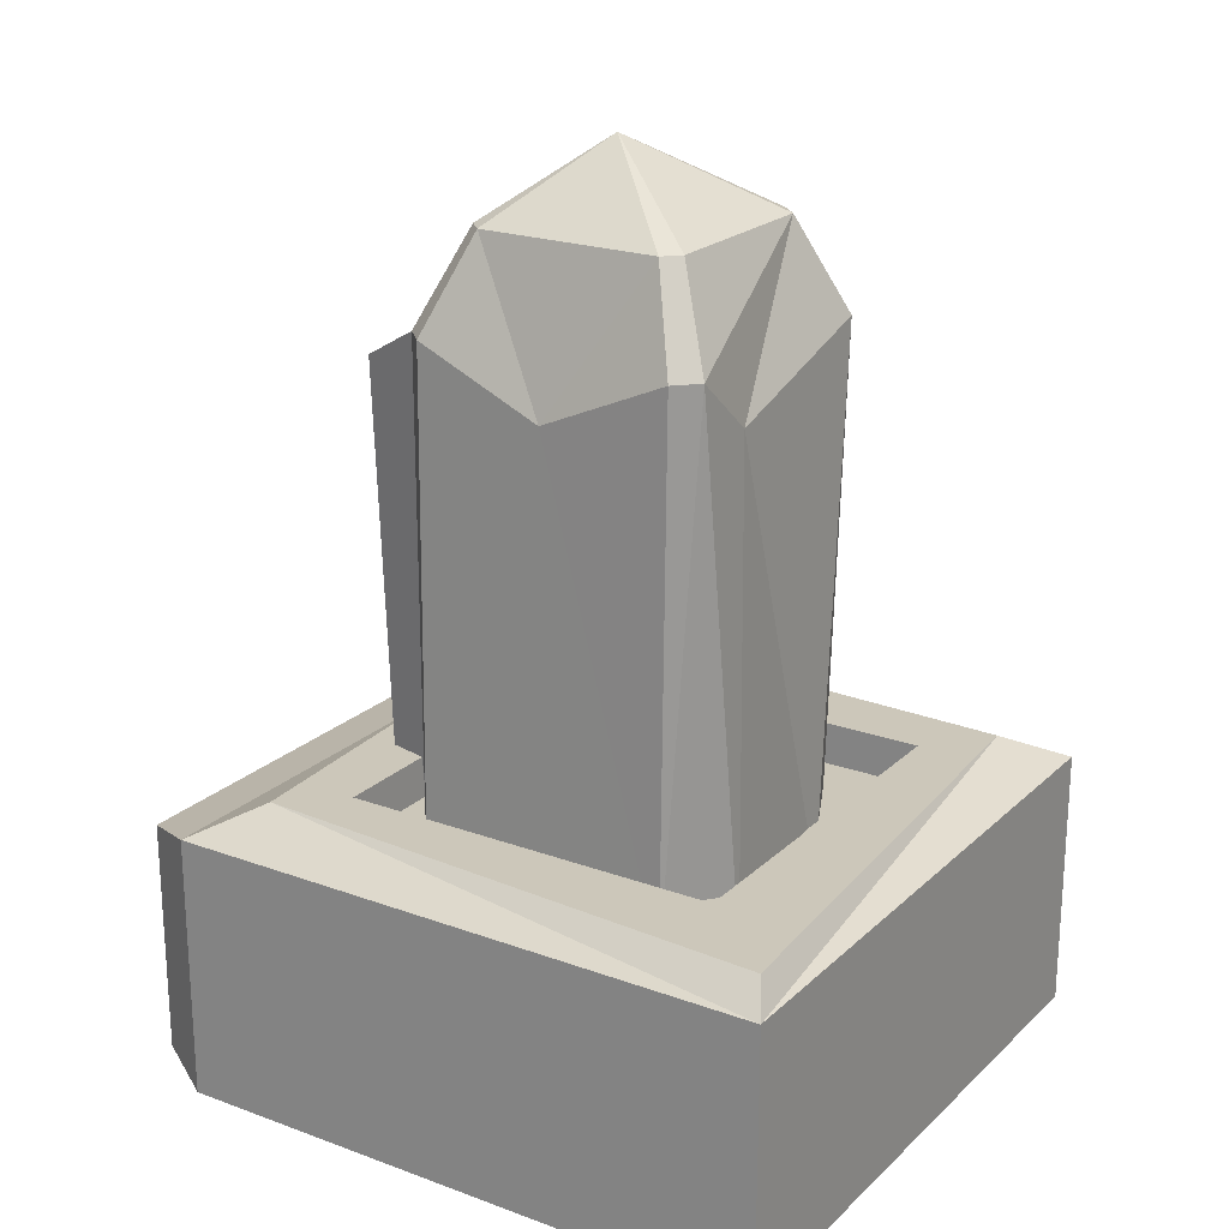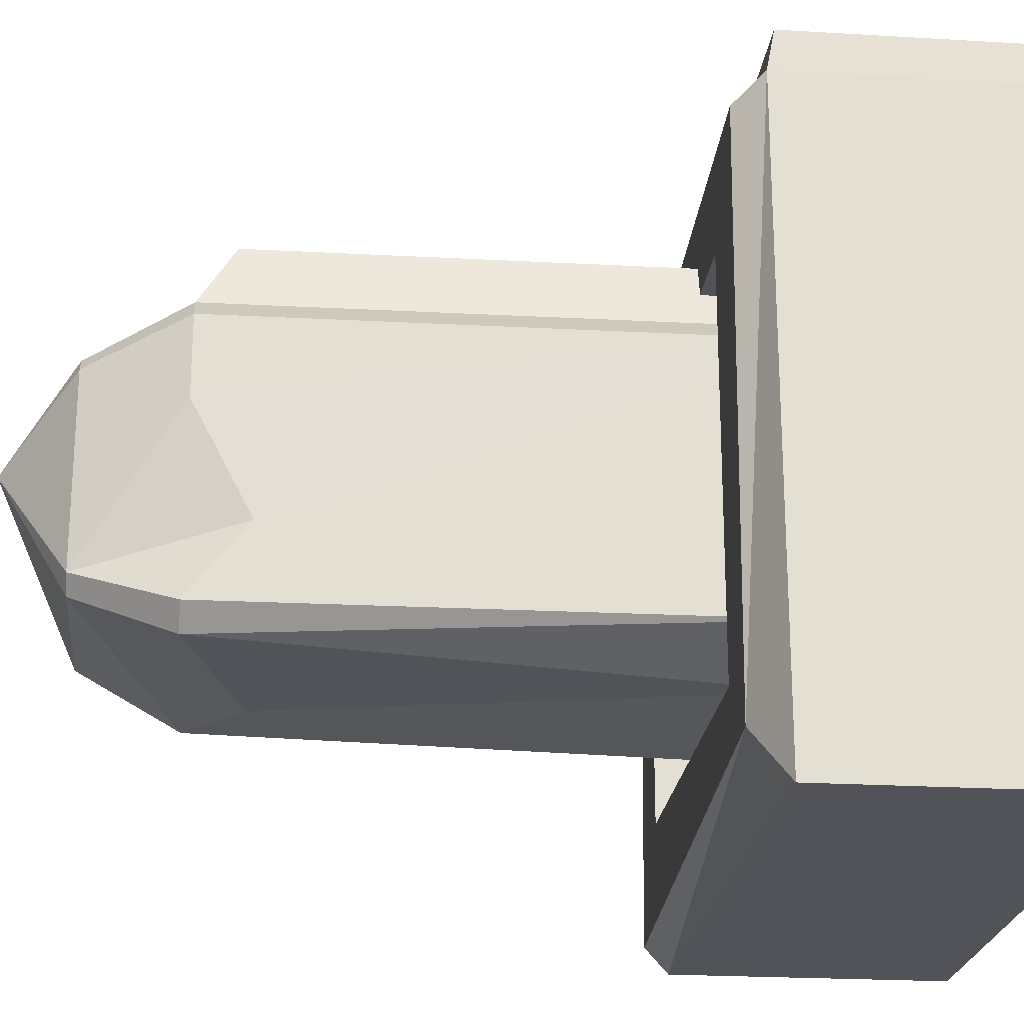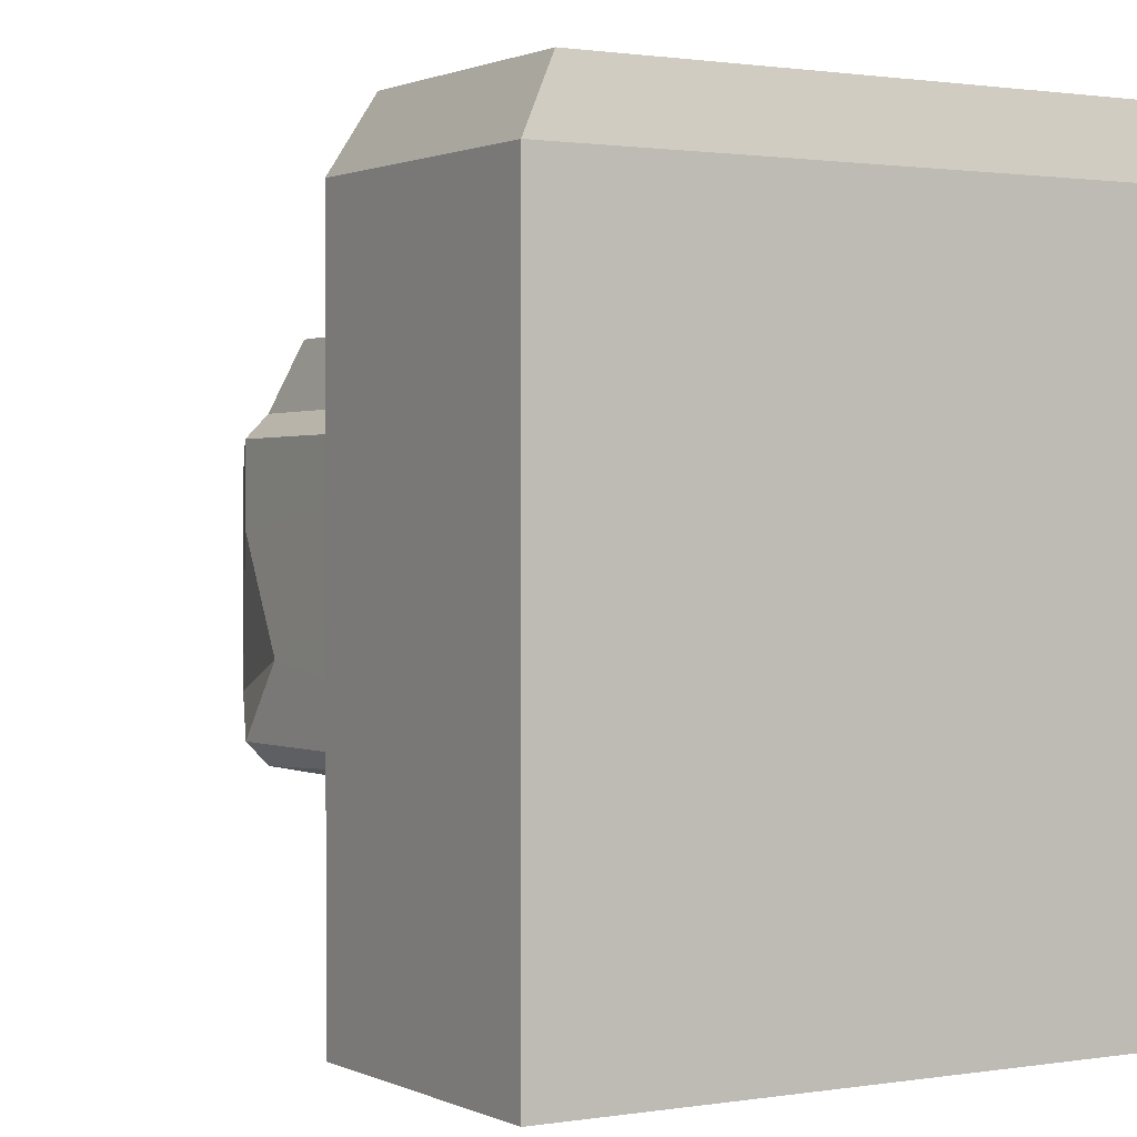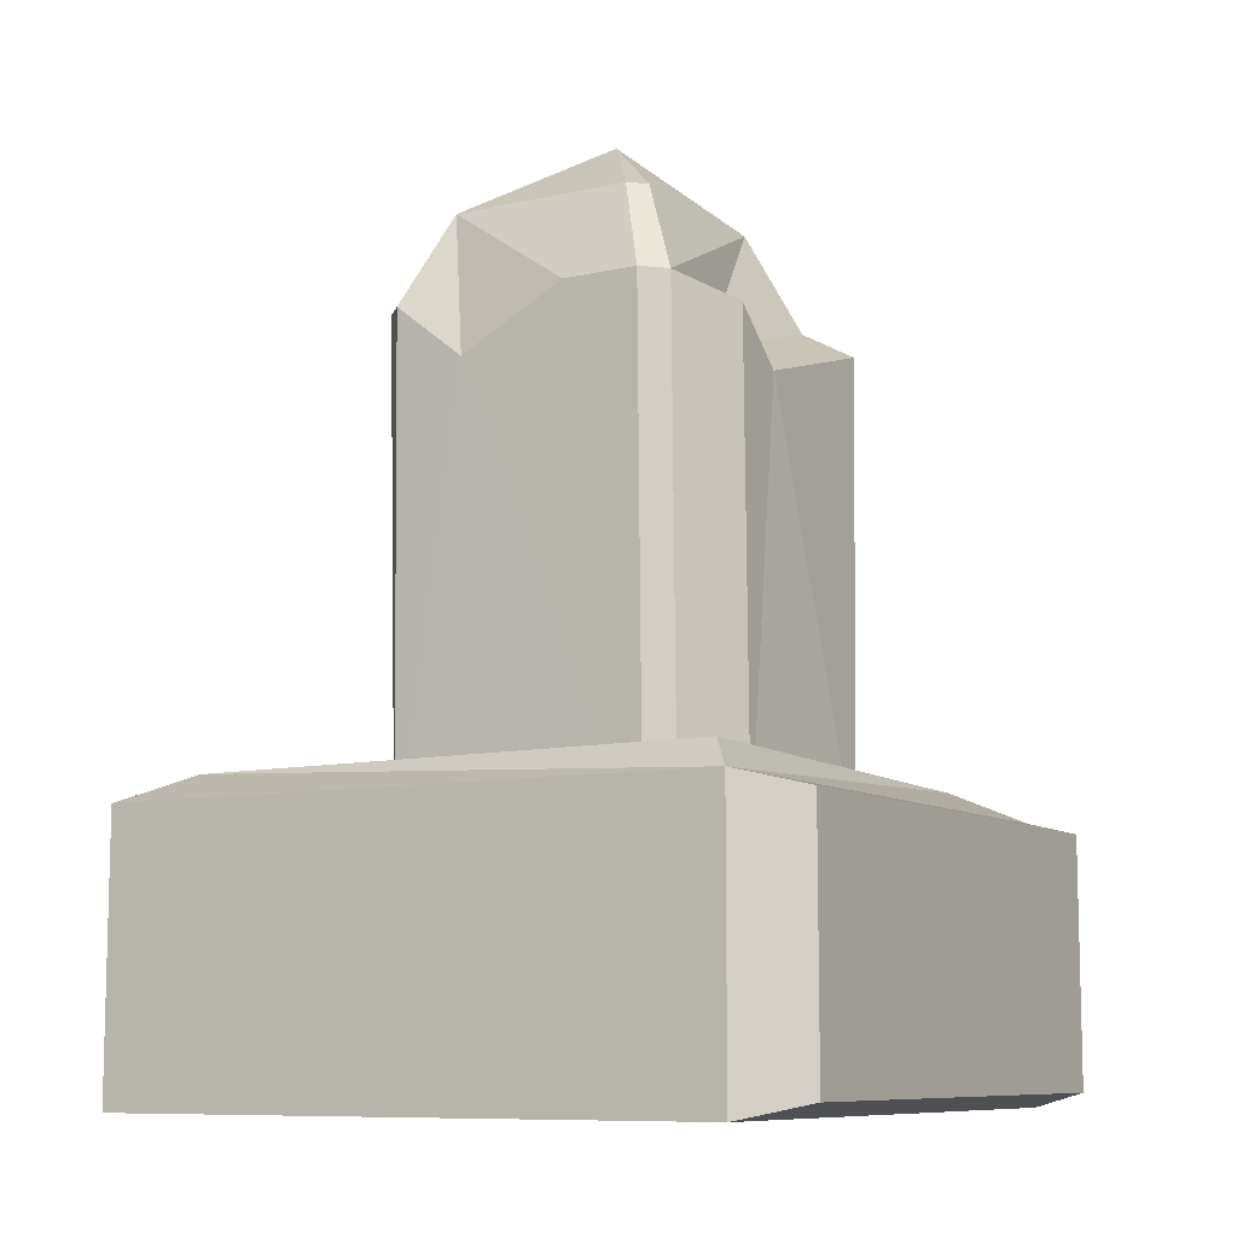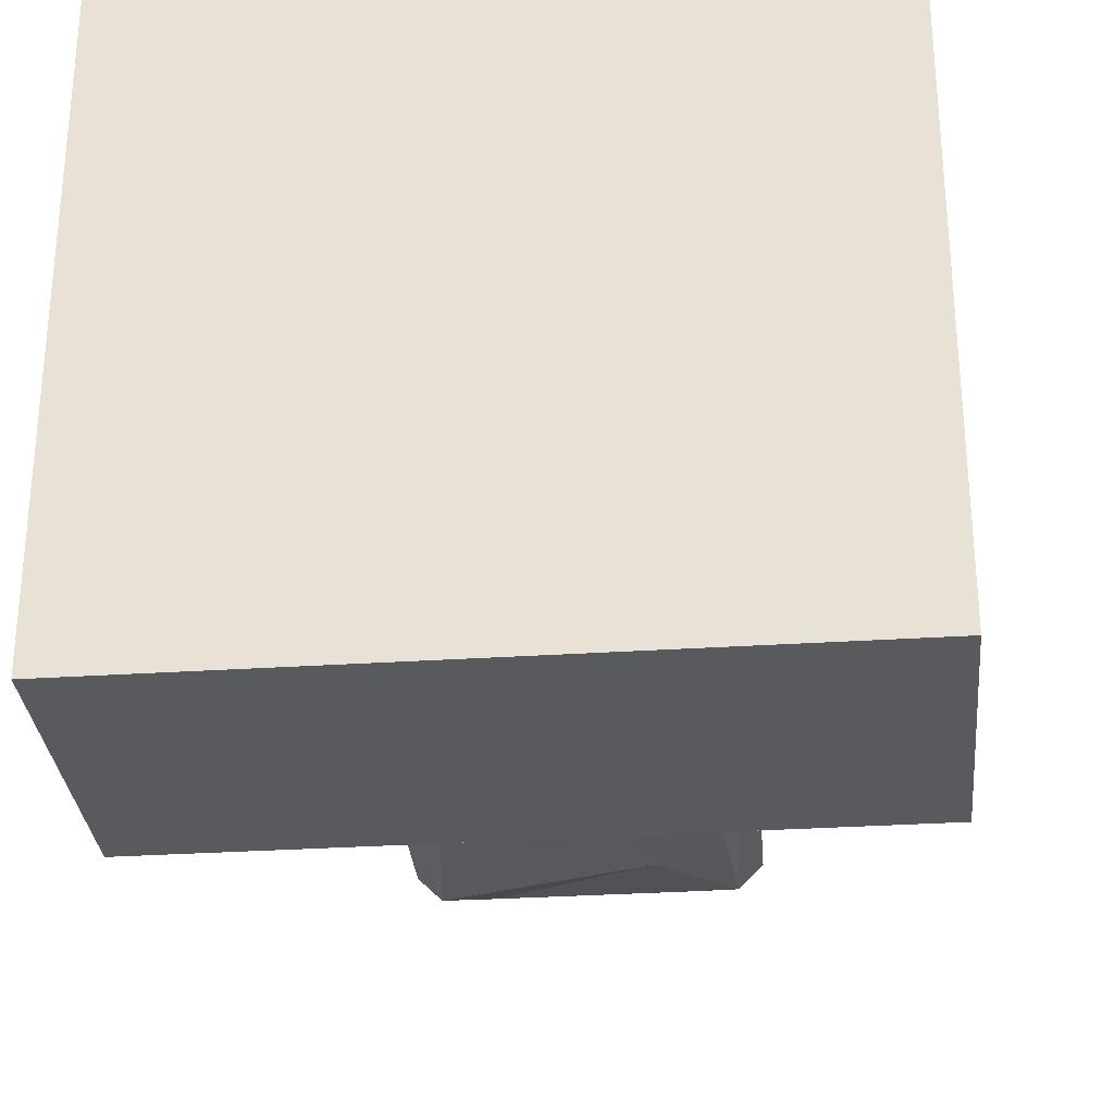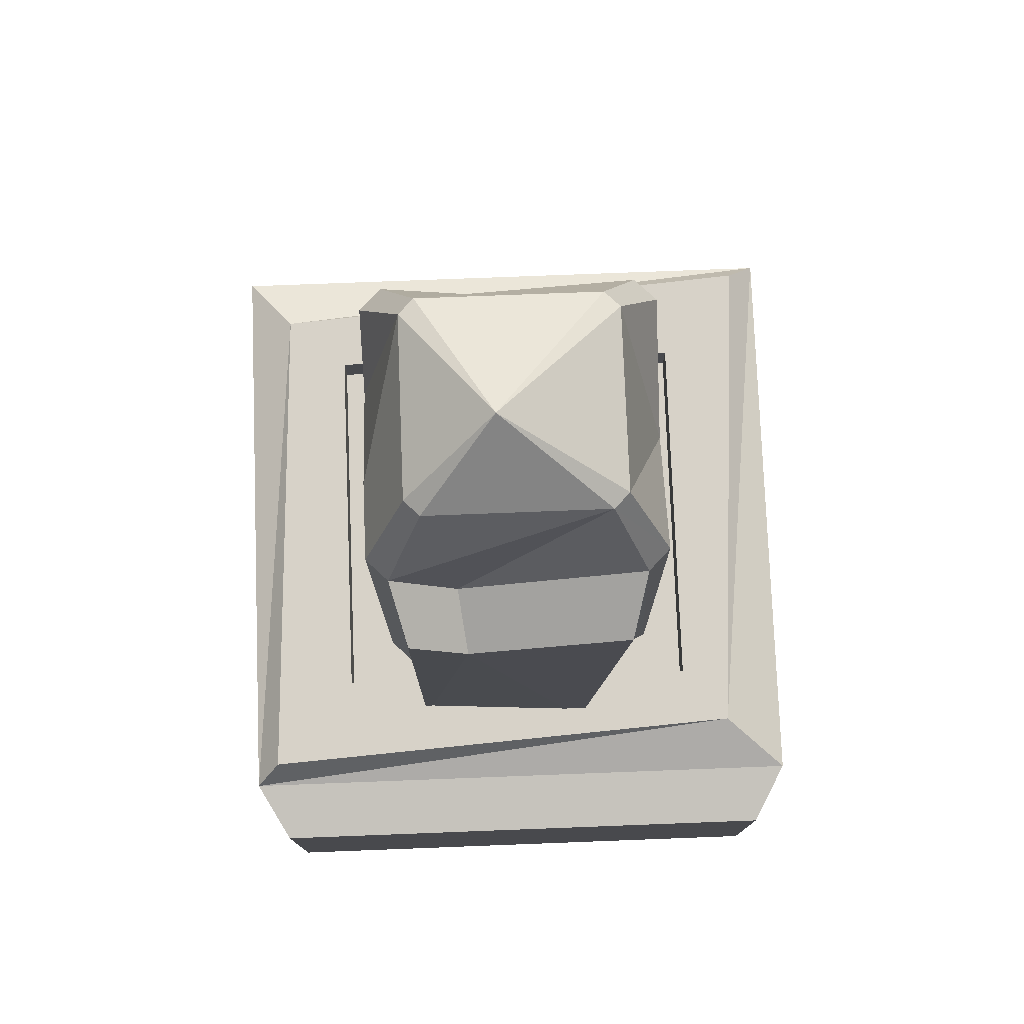
<metadata>
{"format":"obj","ext":"obj","renderer":"f3d","projection":"perspective","resolution":1024,"background":"white","views":[{"elev":21.5,"azim":-57.2,"up":"+Z"},{"elev":-22.7,"azim":84.1,"up":"+Y"},{"elev":1.1,"azim":148.7,"up":"+Y"},{"elev":-9.2,"azim":120.6,"up":"+Z"},{"elev":-30.6,"azim":-174.6,"up":"+Y"},{"elev":77.3,"azim":177.8,"up":"+Z"}]}
</metadata>
<code>
v -7.187 -5.664 34.65
v -6.158 -6.692 34.65
v 7.021 -5.664 34.65
v 5.993 -6.692 34.65
v -7.187 6.488 34.65
v -6.158 7.516 34.65
v 5.993 7.516 34.65
v 7.021 6.488 34.65
v -4.438 -4.68 39.13
v -5.176 -3.943 39.13
v 4.272 -4.68 39.13
v 5.01 -3.943 39.13
v 5.01 4.767 39.13
v 4.272 5.505 39.13
v -4.438 5.505 39.13
v -5.176 4.767 39.13
v 0.7149 1.761 42.44
v -2.961 -6.692 31.97
v 7.021 -2.261 31.97
v 7.021 2.842 34.65
v 2.822 7.516 31.97
v -7.187 0.4592 31.97
v -4.506 -7.783 9.378
v 6.923 -5.48 9.429
v -7.285 6.672 9.386
v 5.894 7.7 9.401
v 3.274 -7.202 9.369
v -7.285 -5.48 9.41
v -3.926 8.312 9.389
v 6.923 6.672 9.405
v -14.53 -14.53 0
v 14.53 -14.53 0
v -13.13 -13.69 13.98
v 12.22 -11.74 13.98
v -11.51 11.93 13.98
v 13.33 13.53 13.98
v -14.53 14.53 0
v 14.53 14.53 0
v -9.179 -9.179 13.98
v 9.179 -9.179 13.98
v 9.179 9.179 13.98
v -9.179 9.179 13.98
v -9.179 -9.179 11.94
v 9.179 -9.179 11.94
v 9.179 9.179 11.94
v -9.179 9.179 11.94
v 14.53 -14.53 12.69
v -14.53 -14.53 12.69
v -14.53 14.53 12.69
v 14.53 14.53 12.69
v -3.425 11.15 11.04
v 5.114 10.62 11.05
v -5.365 10.46 33
v 2.443 10.46 30.67
v 5.199 10.46 33
v -12.93 17.42 11.99
v 12.93 17.42 11.99
v 12.93 17.42 0.6992
v -12.93 17.42 0.6992
f 2 23 18
f 4 18 27
f 23 27 18
f 3 24 19
f 24 30 19
f 8 20 30
f 30 20 19
f 1 22 28
f 5 25 22
f 25 28 22
f 5 6 25
f 25 6 29
f 8 30 7
f 7 30 26
f 1 2 10
f 10 2 9
f 4 11 18
f 18 11 2
f 2 11 9
f 4 3 11
f 11 3 12
f 8 13 20
f 13 12 20
f 20 12 19
f 3 19 12
f 8 7 13
f 13 7 14
f 6 15 21
f 21 15 7
f 7 15 14
f 6 5 15
f 15 5 16
f 5 22 16
f 16 22 10
f 22 1 10
f 10 9 17
f 9 11 17
f 11 12 17
f 12 13 17
f 13 14 17
f 14 15 17
f 15 16 17
f 16 10 17
f 27 24 4
f 4 24 3
f 55 52 54
f 53 54 51
f 52 51 54
f 23 2 28
f 28 2 1
f 31 32 48
f 48 32 47
f 43 44 46
f 46 44 45
f 56 57 59
f 59 57 58
f 37 38 31
f 31 38 32
f 32 38 47
f 47 38 50
f 37 31 49
f 49 31 48
f 33 34 39
f 39 34 40
f 36 41 34
f 34 41 40
f 36 35 41
f 41 35 42
f 33 39 35
f 35 39 42
f 39 40 43
f 43 40 44
f 40 41 44
f 44 41 45
f 41 42 45
f 45 42 46
f 42 39 46
f 46 39 43
f 47 34 48
f 48 34 33
f 49 48 35
f 35 48 33
f 36 50 35
f 35 50 49
f 47 50 34
f 34 50 36
f 26 29 52
f 52 29 51
f 6 53 29
f 29 53 51
f 6 21 53
f 53 21 54
f 7 55 21
f 21 55 54
f 7 26 55
f 55 26 52
f 49 50 56
f 56 50 57
f 50 38 57
f 57 38 58
f 38 37 58
f 58 37 59
f 37 49 59
f 59 49 56

</code>
